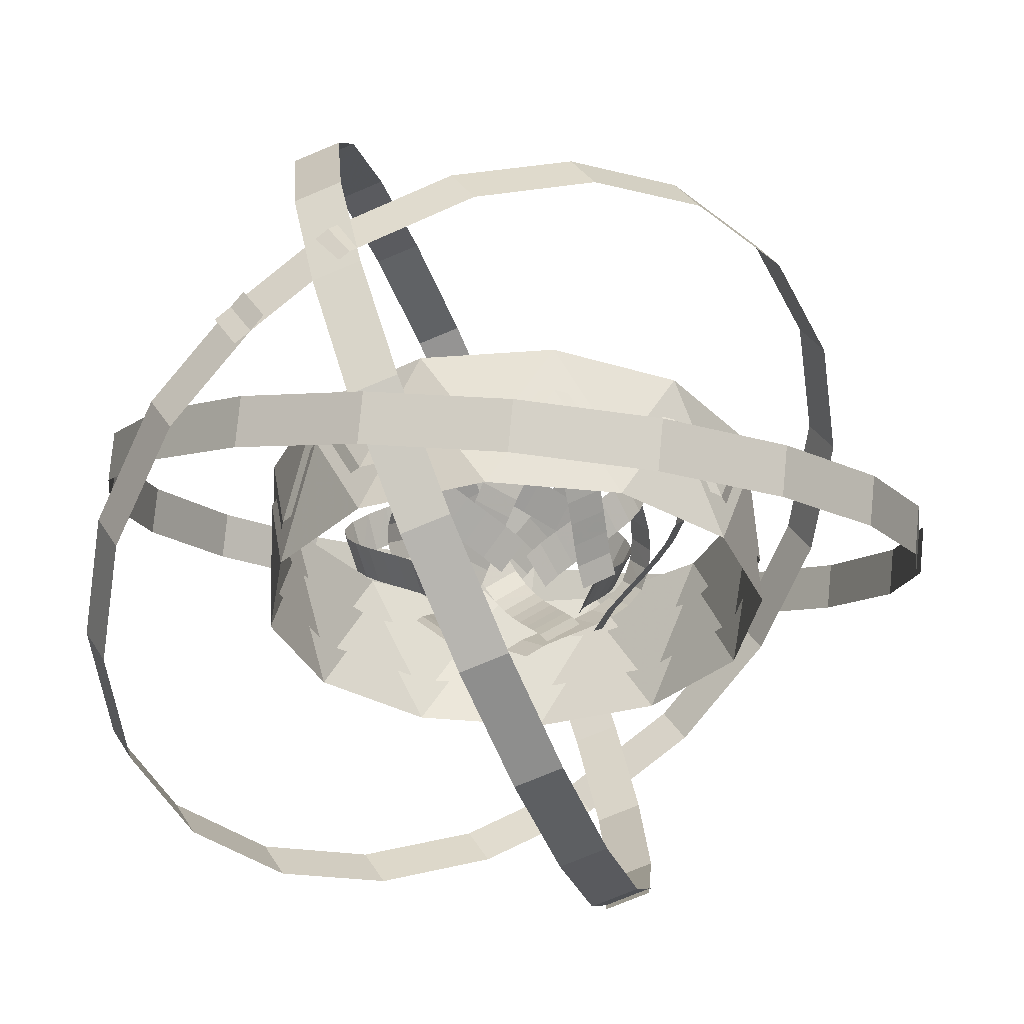
<metadata>
{"format":"obj","ext":"obj","renderer":"f3d","projection":"perspective","resolution":1024,"background":"white","views":[{"elev":-31.7,"azim":28.8,"up":"+Z"}]}
</metadata>
<code>
g Plane01
v 19.64 1.294 27.84
v 15.23 -2.594 24.17
v 20.28 -1.875 30.43
v 15.88 -5.772 26.77
v 21.39 -5.211 32.65
v 16.98 -9.107 28.99
v 22.57 -8.567 34.8
v 18.16 -12.46 31.14
v 23.67 -11.93 37.02
v 19.25 -15.79 33.34
v 24.56 -15.28 39.43
v 20.12 -19.02 35.66
v 24.87 -18.52 42.23
v 20.44 -22.04 38.25
v 23.93 -21.17 45.53
v 19.65 -24.44 41.17
v 21.5 -22.57 48.83
v 17.51 -25.71 44.12
v 18.27 -22.79 51.63
v 14.53 -25.93 46.72
v 14.79 -22.31 53.98
v 11.17 -25.48 49
v 11.24 -21.29 55.9
v 7.628 -24.46 50.91
v 7.688 -20.05 57.68
v 4.097 -23.23 52.68
v 4.144 -18.63 59.32
v 0.5529 -21.81 54.32
v 0.6778 -16.99 60.82
v -2.977 -20.13 55.84
v -2.806 -15.25 62.28
v -6.461 -18.4 57.31
f 1 2 3
f 4 3 2
f 3 4 5
f 6 5 4
f 5 6 7
f 8 7 6
f 7 8 9
f 10 9 8
f 9 10 11
f 12 11 10
f 11 12 13
f 14 13 12
f 13 14 15
f 16 15 14
f 15 16 17
f 18 17 16
f 17 18 19
f 20 19 18
f 19 20 21
f 22 21 20
f 21 22 23
f 24 23 22
f 23 24 25
f 26 25 24
f 25 26 27
f 28 27 26
f 27 28 29
f 30 29 28
f 29 30 31
f 32 31 30
g Plane02
v -0.5428 -11.41 24.26
v -6.018 -13.96 27.66
v 1.483 -12.46 26.71
v -3.854 -15.09 30.26
v 3.689 -13.92 28.95
v -1.649 -16.55 32.5
v 5.897 -15.41 31.07
v 0.6306 -18.09 34.69
v 8.136 -16.84 33.25
v 2.912 -19.54 36.91
v 10.38 -18.09 35.52
v 5.193 -20.81 39.21
v 12.61 -18.98 37.98
v 7.444 -21.71 41.71
v 14.68 -19.14 40.73
v 9.535 -21.86 44.49
v 16.32 -18.23 43.63
v 11.18 -20.95 47.4
v 17.31 -16.33 46.36
v 12.18 -19.05 50.12
v 17.71 -13.83 48.73
v 12.57 -16.57 52.48
v 17.73 -11.05 50.84
v 12.59 -13.85 54.54
v 17.52 -8.134 52.79
v 12.39 -11.03 56.42
v 17.07 -5.164 54.52
v 11.93 -8.062 58.15
v 16.45 -2.097 56.18
v 11.34 -5.138 59.73
v 15.73 0.9164 57.73
v 10.62 -2.124 61.28
f 33 34 35
f 36 35 34
f 35 36 37
f 38 37 36
f 37 38 39
f 40 39 38
f 39 40 41
f 42 41 40
f 41 42 43
f 44 43 42
f 43 44 45
f 46 45 44
f 45 46 47
f 48 47 46
f 47 48 49
f 50 49 48
f 49 50 51
f 52 51 50
f 51 52 53
f 54 53 52
f 53 54 55
f 56 55 54
f 55 56 57
f 58 57 56
f 57 58 59
f 60 59 58
f 59 60 61
f 62 61 60
f 61 62 63
f 64 63 62
g Plane03
v 8.701 17.66 27.84
v 9.864 11.9 24.17
v 11.77 16.63 30.43
v 12.94 10.86 26.77
v 15.21 15.92 32.65
v 16.38 10.15 28.99
v 18.7 15.26 34.8
v 19.87 9.496 31.14
v 22.17 14.54 37.02
v 23.3 8.781 33.34
v 25.51 13.63 39.43
v 26.53 7.91 35.66
v 28.47 12.28 42.23
v 29.3 6.679 38.25
v 30.3 10.14 45.53
v 30.99 4.796 41.17
v 30.3 7.338 48.83
v 31.02 2.308 44.12
v 28.87 4.431 51.63
v 29.72 -0.3842 46.72
v 26.72 1.65 53.98
v 27.65 -3.066 49
v 24.06 -0.9062 55.9
v 24.99 -5.622 50.91
v 21.21 -3.368 57.68
v 22.16 -8.066 52.68
v 18.21 -5.726 59.32
v 19.16 -10.42 54.32
v 15.05 -7.906 60.82
v 15.95 -12.65 55.84
v 11.81 -10.06 62.28
v 12.71 -14.8 57.31
f 65 66 67
f 68 67 66
f 67 68 69
f 70 69 68
f 69 70 71
f 72 71 70
f 71 72 73
f 74 73 72
f 73 74 75
f 76 75 74
f 75 76 77
f 78 77 76
f 77 78 79
f 80 79 78
f 79 80 81
f 82 81 80
f 81 82 83
f 84 83 82
f 83 84 85
f 86 85 84
f 85 86 87
f 88 87 86
f 87 88 89
f 90 89 88
f 89 90 91
f 92 91 90
f 91 92 93
f 94 93 92
f 93 94 95
f 96 95 94
g Plane04
v -10.94 16.36 27.84
v -5.37 14.49 24.17
v -8.517 18.5 30.43
v -2.939 16.63 26.77
v -6.182 21.13 32.65
v -0.604 19.26 28.99
v -3.865 23.83 34.8
v 1.712 21.96 31.14
v -1.505 26.47 37.02
v 4.044 24.57 33.34
v 0.9516 28.91 39.43
v 6.416 26.93 35.66
v 3.597 30.8 42.23
v 8.869 28.72 38.25
v 6.37 31.31 45.53
v 11.34 29.24 41.17
v 8.795 29.91 48.83
v 13.51 28.02 44.12
v 10.6 27.22 51.63
v 15.19 25.54 46.72
v 11.93 23.96 53.98
v 16.48 22.41 49
v 12.81 20.38 55.9
v 17.37 18.83 50.91
v 13.52 16.68 57.68
v 18.07 15.16 52.68
v 14.06 12.9 59.32
v 18.61 11.38 54.32
v 14.37 9.08 60.82
v 18.93 7.489 55.84
v 14.61 5.197 62.28
v 19.17 3.606 57.31
f 97 98 99
f 100 99 98
f 99 100 101
f 102 101 100
f 101 102 103
f 104 103 102
f 103 104 105
f 106 105 104
f 105 106 107
f 108 107 106
f 107 108 109
f 110 109 108
f 109 110 111
f 112 111 110
f 111 112 113
f 114 113 112
f 113 114 115
f 116 115 114
f 115 116 117
f 118 117 116
f 117 118 119
f 120 119 118
f 119 120 121
f 122 121 120
f 121 122 123
f 124 123 122
f 123 124 125
f 126 125 124
f 125 126 127
f 128 127 126
g Plane05
v -19.64 -1.294 27.84
v -15.23 2.594 24.17
v -20.28 1.875 30.43
v -15.88 5.772 26.77
v -21.39 5.211 32.65
v -16.98 9.107 28.99
v -22.57 8.567 34.8
v -18.16 12.46 31.14
v -23.67 11.93 37.02
v -19.25 15.79 33.34
v -24.56 15.28 39.43
v -20.12 19.02 35.66
v -24.87 18.52 42.23
v -20.44 22.04 38.25
v -23.93 21.17 45.53
v -19.65 24.44 41.17
v -21.5 22.57 48.83
v -17.51 25.71 44.12
v -18.27 22.79 51.63
v -14.53 25.93 46.72
v -14.79 22.31 53.98
v -11.17 25.48 49
v -11.24 21.29 55.9
v -7.628 24.46 50.91
v -7.688 20.05 57.68
v -4.097 23.23 52.68
v -4.144 18.63 59.32
v -0.5528 21.81 54.32
v -0.6777 16.99 60.82
v 2.977 20.13 55.84
v 2.806 15.25 62.28
v 6.461 18.4 57.31
f 129 130 131
f 132 131 130
f 131 132 133
f 134 133 132
f 133 134 135
f 136 135 134
f 135 136 137
f 138 137 136
f 137 138 139
f 140 139 138
f 139 140 141
f 142 141 140
f 141 142 143
f 144 143 142
f 143 144 145
f 146 145 144
f 145 146 147
f 148 147 146
f 147 148 149
f 150 149 148
f 149 150 151
f 152 151 150
f 151 152 153
f 154 153 152
f 153 154 155
f 156 155 154
f 155 156 157
f 158 157 156
f 157 158 159
f 160 159 158
g Plane06
v -8.701 -17.66 27.84
v -9.864 -11.9 24.17
v -11.77 -16.63 30.43
v -12.94 -10.86 26.77
v -15.21 -15.92 32.65
v -16.38 -10.15 28.99
v -18.7 -15.26 34.8
v -19.87 -9.496 31.14
v -22.17 -14.54 37.02
v -23.3 -8.781 33.34
v -25.51 -13.63 39.43
v -26.53 -7.91 35.66
v -28.47 -12.28 42.23
v -29.3 -6.679 38.25
v -30.3 -10.14 45.53
v -30.99 -4.796 41.17
v -30.3 -7.338 48.83
v -31.02 -2.308 44.12
v -28.87 -4.431 51.63
v -29.72 0.3842 46.72
v -26.72 -1.65 53.98
v -27.65 3.066 49
v -24.06 0.9062 55.9
v -24.99 5.622 50.91
v -21.21 3.368 57.68
v -22.16 8.066 52.68
v -18.21 5.726 59.32
v -19.16 10.42 54.32
v -15.05 7.906 60.82
v -15.95 12.65 55.84
v -11.81 10.06 62.28
v -12.71 14.8 57.31
f 161 162 163
f 164 163 162
f 163 164 165
f 166 165 164
f 165 166 167
f 168 167 166
f 167 168 169
f 170 169 168
f 169 170 171
f 172 171 170
f 171 172 173
f 174 173 172
f 173 174 175
f 176 175 174
f 175 176 177
f 178 177 176
f 177 178 179
f 180 179 178
f 179 180 181
f 182 181 180
f 181 182 183
f 184 183 182
f 183 184 185
f 186 185 184
f 185 186 187
f 188 187 186
f 187 188 189
f 190 189 188
f 189 190 191
f 192 191 190
g Plane07
v 10.94 -16.36 27.84
v 5.37 -14.49 24.17
v 8.517 -18.5 30.43
v 2.939 -16.63 26.77
v 6.182 -21.13 32.65
v 0.604 -19.26 28.99
v 3.865 -23.83 34.8
v -1.712 -21.96 31.14
v 1.505 -26.47 37.02
v -4.044 -24.57 33.34
v -0.9516 -28.91 39.43
v -6.416 -26.93 35.66
v -3.597 -30.8 42.23
v -8.869 -28.72 38.25
v -6.37 -31.31 45.53
v -11.34 -29.24 41.17
v -8.795 -29.91 48.83
v -13.51 -28.02 44.12
v -10.6 -27.22 51.63
v -15.19 -25.54 46.72
v -11.93 -23.96 53.98
v -16.48 -22.41 49
v -12.81 -20.38 55.9
v -17.37 -18.83 50.91
v -13.52 -16.68 57.68
v -18.07 -15.16 52.68
v -14.06 -12.9 59.32
v -18.61 -11.38 54.32
v -14.37 -9.08 60.82
v -18.93 -7.489 55.84
v -14.61 -5.197 62.28
v -19.17 -3.606 57.31
f 193 194 195
f 196 195 194
f 195 196 197
f 198 197 196
f 197 198 199
f 200 199 198
f 199 200 201
f 202 201 200
f 201 202 203
f 204 203 202
f 203 204 205
f 206 205 204
f 205 206 207
f 208 207 206
f 207 208 209
f 210 209 208
f 209 210 211
f 212 211 210
f 211 212 213
f 214 213 212
f 213 214 215
f 216 215 214
f 215 216 217
f 218 217 216
f 217 218 219
f 220 219 218
f 219 220 221
f 222 221 220
f 221 222 223
f 224 223 222
g Plane08
v 9.611 -6.176 24.26
v 9.08 -12.19 27.66
v 11.54 -4.948 26.71
v 11.14 -10.88 30.26
v 13.9 -3.766 28.95
v 13.51 -9.702 32.5
v 16.3 -2.599 31.07
v 15.98 -8.497 34.69
v 18.65 -1.373 33.25
v 18.38 -7.247 36.91
v 20.86 -0.05276 35.52
v 20.62 -5.907 39.21
v 22.74 1.428 37.98
v 22.52 -4.406 41.71
v 23.91 3.14 40.73
v 23.7 -2.673 44.49
v 23.95 5.017 43.63
v 23.73 -0.7914 47.4
v 22.8 6.826 46.36
v 22.59 1.018 50.12
v 20.83 8.422 48.73
v 20.63 2.598 52.48
v 18.44 9.83 50.84
v 18.29 3.974 54.54
v 15.81 11.11 52.79
v 15.75 5.211 56.42
v 13.01 12.2 54.52
v 12.95 6.302 58.15
v 10.04 13.19 56.18
v 10.12 7.248 59.73
v 7.072 14.08 57.73
v 7.151 8.137 61.28
f 225 226 227
f 228 227 226
f 227 228 229
f 230 229 228
f 229 230 231
f 232 231 230
f 231 232 233
f 234 233 232
f 233 234 235
f 236 235 234
f 235 236 237
f 238 237 236
f 237 238 239
f 240 239 238
f 239 240 241
f 242 241 240
f 241 242 243
f 244 243 242
f 243 244 245
f 246 245 244
f 245 246 247
f 248 247 246
f 247 248 249
f 250 249 248
f 249 250 251
f 252 251 250
f 251 252 253
f 254 253 252
f 253 254 255
f 256 255 254
g Plane09
v 10.15 5.236 24.26
v 15.1 1.768 27.66
v 10.05 7.517 26.71
v 15 4.208 30.26
v 10.21 10.16 28.95
v 15.16 6.846 32.5
v 10.4 12.81 31.07
v 15.35 9.589 34.69
v 10.51 15.46 33.25
v 15.46 12.29 36.91
v 10.48 18.04 35.52
v 15.43 14.9 39.21
v 10.13 20.41 37.98
v 15.08 17.3 41.71
v 9.237 22.28 40.73
v 14.17 19.19 44.49
v 7.629 23.25 43.63
v 12.55 20.16 47.4
v 5.49 23.16 46.36
v 10.41 20.07 50.12
v 3.123 22.25 48.73
v 8.066 19.17 52.48
v 0.7066 20.88 50.84
v 5.703 17.83 54.54
v -1.718 19.24 52.79
v 3.36 16.24 56.42
v -4.062 17.36 54.52
v 1.016 14.36 58.15
v -6.406 15.29 56.18
v -1.219 12.39 59.73
v -8.659 13.17 57.73
v -3.472 10.26 61.28
f 257 258 259
f 260 259 258
f 259 260 261
f 262 261 260
f 261 262 263
f 264 263 262
f 263 264 265
f 266 265 264
f 265 266 267
f 268 267 266
f 267 268 269
f 270 269 268
f 269 270 271
f 272 271 270
f 271 272 273
f 274 273 272
f 273 274 275
f 276 275 274
f 275 276 277
f 278 277 276
f 277 278 279
f 280 279 278
f 279 280 281
f 282 281 280
f 281 282 283
f 284 283 282
f 283 284 285
f 286 285 284
f 285 286 287
f 288 287 286
g Plane10
v 0.5428 11.41 24.26
v 6.018 13.96 27.66
v -1.483 12.46 26.71
v 3.854 15.09 30.26
v -3.689 13.92 28.95
v 1.649 16.55 32.5
v -5.897 15.41 31.07
v -0.6306 18.09 34.69
v -8.136 16.84 33.25
v -2.912 19.54 36.91
v -10.38 18.09 35.52
v -5.193 20.81 39.21
v -12.61 18.98 37.98
v -7.444 21.71 41.71
v -14.68 19.14 40.73
v -9.535 21.86 44.49
v -16.32 18.23 43.63
v -11.18 20.95 47.4
v -17.31 16.33 46.36
v -12.18 19.05 50.12
v -17.71 13.83 48.73
v -12.57 16.57 52.48
v -17.73 11.05 50.84
v -12.59 13.85 54.54
v -17.52 8.134 52.79
v -12.39 11.03 56.42
v -17.07 5.164 54.52
v -11.93 8.062 58.15
v -16.45 2.097 56.18
v -11.34 5.138 59.73
v -15.73 -0.9164 57.73
v -10.62 2.124 61.28
f 289 290 291
f 292 291 290
f 291 292 293
f 294 293 292
f 293 294 295
f 296 295 294
f 295 296 297
f 298 297 296
f 297 298 299
f 300 299 298
f 299 300 301
f 302 301 300
f 301 302 303
f 304 303 302
f 303 304 305
f 306 305 304
f 305 306 307
f 308 307 306
f 307 308 309
f 310 309 308
f 309 310 311
f 312 311 310
f 311 312 313
f 314 313 312
f 313 314 315
f 316 315 314
f 315 316 317
f 318 317 316
f 317 318 319
f 320 319 318
g Plane11
v -9.611 6.176 24.26
v -9.08 12.19 27.66
v -11.54 4.948 26.71
v -11.14 10.88 30.26
v -13.9 3.766 28.95
v -13.51 9.702 32.5
v -16.3 2.599 31.07
v -15.98 8.497 34.69
v -18.65 1.373 33.25
v -18.38 7.247 36.91
v -20.86 0.05275 35.52
v -20.62 5.907 39.21
v -22.74 -1.428 37.98
v -22.52 4.406 41.71
v -23.91 -3.14 40.73
v -23.7 2.673 44.49
v -23.95 -5.017 43.63
v -23.73 0.7914 47.4
v -22.8 -6.826 46.36
v -22.59 -1.018 50.12
v -20.83 -8.422 48.73
v -20.63 -2.598 52.48
v -18.44 -9.83 50.84
v -18.29 -3.974 54.54
v -15.81 -11.11 52.79
v -15.75 -5.211 56.42
v -13.01 -12.2 54.52
v -12.95 -6.302 58.15
v -10.04 -13.19 56.18
v -10.12 -7.248 59.73
v -7.072 -14.08 57.73
v -7.15 -8.137 61.28
f 321 322 323
f 324 323 322
f 323 324 325
f 326 325 324
f 325 326 327
f 328 327 326
f 327 328 329
f 330 329 328
f 329 330 331
f 332 331 330
f 331 332 333
f 334 333 332
f 333 334 335
f 336 335 334
f 335 336 337
f 338 337 336
f 337 338 339
f 340 339 338
f 339 340 341
f 342 341 340
f 341 342 343
f 344 343 342
f 343 344 345
f 346 345 344
f 345 346 347
f 348 347 346
f 347 348 349
f 350 349 348
f 349 350 351
f 352 351 350
g Plane12
v -10.15 -5.236 24.26
v -15.1 -1.768 27.66
v -10.05 -7.517 26.71
v -15 -4.208 30.26
v -10.21 -10.16 28.95
v -15.16 -6.846 32.5
v -10.4 -12.81 31.07
v -15.35 -9.589 34.69
v -10.51 -15.46 33.25
v -15.46 -12.29 36.91
v -10.48 -18.04 35.52
v -15.43 -14.9 39.21
v -10.13 -20.41 37.98
v -15.08 -17.3 41.71
v -9.237 -22.28 40.73
v -14.17 -19.19 44.49
v -7.629 -23.25 43.63
v -12.55 -20.16 47.4
v -5.49 -23.16 46.36
v -10.41 -20.07 50.12
v -3.123 -22.25 48.73
v -8.066 -19.17 52.48
v -0.7066 -20.88 50.84
v -5.703 -17.83 54.54
v 1.718 -19.24 52.79
v -3.36 -16.24 56.42
v 4.062 -17.36 54.52
v -1.016 -14.36 58.15
v 6.406 -15.29 56.18
v 1.219 -12.39 59.73
v 8.659 -13.17 57.73
v 3.472 -10.26 61.28
f 353 354 355
f 356 355 354
f 355 356 357
f 358 357 356
f 357 358 359
f 360 359 358
f 359 360 361
f 362 361 360
f 361 362 363
f 364 363 362
f 363 364 365
f 366 365 364
f 365 366 367
f 368 367 366
f 367 368 369
f 370 369 368
f 369 370 371
f 372 371 370
f 371 372 373
f 374 373 372
f 373 374 375
f 376 375 374
f 375 376 377
f 378 377 376
f 377 378 379
f 380 379 378
f 379 380 381
f 382 381 380
f 381 382 383
f 384 383 382
g Plane13
v 66.7 32.34 40.44
v 64.56 34.55 32.48
v 54.02 50.93 49
v 51.88 53.14 41.03
v 36.41 63.79 57.28
v 34.27 66 49.32
v 15.55 70.25 64.66
v 13.41 72.46 56.7
v -6.911 69.86 70.57
v -9.044 72.07 62.61
v -29.3 62.17 74.44
v -31.44 64.38 66.48
v -48.69 47.81 75.65
v -50.82 50.02 67.69
v -62.42 29.06 74.13
v -64.55 31.27 66.16
v -69.9 7.613 70.18
v -72.03 9.822 62.22
v -70.57 -14.83 64.14
v -72.7 -12.62 56.17
v -63.86 -36.59 56.3
v -65.99 -34.38 48.34
v -50.38 -54.58 47.7
v -52.51 -52.37 39.74
v -32.21 -66.57 39.51
v -34.35 -64.36 31.54
v -11.03 -72.1 32.3
v -13.16 -69.89 24.33
v 11.52 -70.72 26.64
v 9.386 -68.51 18.68
v 33.76 -61.97 23.1
v 31.63 -59.76 15.14
v 52.4 -46.89 22.3
v 50.26 -44.68 14.33
v 65.28 -27.66 24.18
v 63.15 -25.45 16.21
v 71.85 -5.97 28.43
v 69.71 -3.761 20.47
v 71.52 16.48 34.75
v 69.38 18.69 26.79
v 63.88 37.88 42.73
v 61.75 40.09 34.77
f 385 386 387
f 388 387 386
f 387 388 389
f 390 389 388
f 389 390 391
f 392 391 390
f 391 392 393
f 394 393 392
f 393 394 395
f 396 395 394
f 395 396 397
f 398 397 396
f 397 398 399
f 400 399 398
f 399 400 401
f 402 401 400
f 401 402 403
f 404 403 402
f 403 404 405
f 406 405 404
f 405 406 407
f 408 407 406
f 407 408 409
f 410 409 408
f 409 410 411
f 412 411 410
f 411 412 413
f 414 413 412
f 413 414 415
f 416 415 414
f 415 416 417
f 418 417 416
f 417 418 419
f 420 419 418
f 419 420 421
f 422 421 420
f 421 422 423
f 424 423 422
f 423 424 425
f 426 425 424
g Plane14
v -16.14 -73.69 48.31
v -11.26 -74.44 41.35
v 3.586 -70.8 61.81
v 8.462 -71.55 54.85
v 21.37 -60.91 73.21
v 26.25 -61.65 66.25
v 35.94 -45.21 81.73
v 40.82 -45.95 74.77
v 46.18 -24.97 86.74
v 51.06 -25.72 79.78
v 50.98 -1.485 87.6
v 55.86 -2.229 80.63
v 49.42 22.35 83.96
v 54.3 21.61 77
v 41.96 43.12 76.52
v 46.84 42.37 69.55
v 29.58 59.53 66.1
v 34.46 58.79 59.13
v 13.26 70.31 53.52
v 18.14 69.57 46.55
v -6.008 74.19 39.61
v -1.131 73.45 32.65
v -25.67 70.31 26.26
v -20.79 69.57 19.3
v -43.07 59.53 15.23
v -38.19 58.79 8.264
v -57.1 43.12 7.158
v -52.22 42.37 0.1933
v -66.64 22.35 2.692
v -61.76 21.61 -4.273
v -70.59 -1.486 2.473
v -65.71 -2.229 -4.492
v -68.15 -24.98 6.692
v -63.27 -25.72 -0.2728
v -59.94 -45.21 14.6
v -55.06 -45.95 7.637
v -46.94 -60.91 25.38
v -42.07 -61.65 18.41
v -30.15 -70.8 38.19
v -25.28 -71.55 31.23
v -10.72 -73.69 52.11
v -5.84 -74.44 45.14
f 427 428 429
f 430 429 428
f 429 430 431
f 432 431 430
f 431 432 433
f 434 433 432
f 433 434 435
f 436 435 434
f 435 436 437
f 438 437 436
f 437 438 439
f 440 439 438
f 439 440 441
f 442 441 440
f 441 442 443
f 444 443 442
f 443 444 445
f 446 445 444
f 445 446 447
f 448 447 446
f 447 448 449
f 450 449 448
f 449 450 451
f 452 451 450
f 451 452 453
f 454 453 452
f 453 454 455
f 456 455 454
f 455 456 457
f 458 457 456
f 457 458 459
f 460 459 458
f 459 460 461
f 462 461 460
f 461 462 463
f 464 463 462
f 463 464 465
f 466 465 464
f 465 466 467
f 468 467 466
g Plane15
v -4.178 43.57 -14.33
v 3.86 45.29 -12.04
v 3.049 22.72 -23.98
v 11.09 24.45 -21.69
v 8.59 0.1992 -26.45
v 16.63 1.926 -24.16
v 12.11 -22.14 -21.97
v 20.15 -20.41 -19.68
v 13.36 -42.55 -10.95
v 21.4 -40.82 -8.663
v 12.07 -59.28 6.19
v 20.11 -57.55 8.48
v 8.281 -69.95 27.53
v 16.32 -68.22 29.82
v 2.624 -73.25 49.88
v 10.66 -71.52 52.17
v -4.351 -69.49 71.53
v 3.687 -67.77 73.82
v -12.09 -58.99 90.78
v -4.054 -57.27 93.07
v -20.05 -42.06 105.9
v -12.01 -40.33 108.2
v -27.12 -20.78 114.7
v -19.08 -19.05 117
v -32.39 1.824 116.2
v -24.35 3.551 118.5
v -35.61 24 110.7
v -27.57 25.72 113
v -36.52 44 98.85
v -28.48 45.72 101.1
v -34.85 60.07 80.88
v -26.81 61.8 83.17
v -30.77 69.69 59.29
v -22.73 71.42 61.58
v -24.89 71.99 36.94
v -16.85 73.71 39.23
v -17.78 67.26 15.53
v -9.739 68.99 17.82
v -9.973 55.84 -3.252
v -1.935 57.57 -0.9623
v -2.085 38.24 -17.67
v 5.953 39.97 -15.38
f 469 470 471
f 472 471 470
f 471 472 473
f 474 473 472
f 473 474 475
f 476 475 474
f 475 476 477
f 478 477 476
f 477 478 479
f 480 479 478
f 479 480 481
f 482 481 480
f 481 482 483
f 484 483 482
f 483 484 485
f 486 485 484
f 485 486 487
f 488 487 486
f 487 488 489
f 490 489 488
f 489 490 491
f 492 491 490
f 491 492 493
f 494 493 492
f 493 494 495
f 496 495 494
f 495 496 497
f 498 497 496
f 497 498 499
f 500 499 498
f 499 500 501
f 502 501 500
f 501 502 503
f 504 503 502
f 503 504 505
f 506 505 504
f 505 506 507
f 508 507 506
f 507 508 509
f 510 509 508
g Cylinder01
v 43.9 -5.779 32.86
v 40.91 16.94 32.86
v 43.9 5.78 51.41
v 35.13 26.96 51.41
v 26.96 35.13 32.86
v 16.94 40.91 51.41
v 5.779 43.9 32.86
v -5.78 43.9 51.41
v -16.94 40.91 32.86
v -16.94 40.91 32.86
v -26.96 35.13 51.41
v -5.78 43.9 51.41
v -35.13 26.96 32.86
v -40.91 16.94 51.41
v -43.9 5.779 32.86
v -43.9 -5.78 51.41
v -40.91 -16.94 32.86
v -35.13 -26.96 51.41
v -26.96 -35.13 32.86
v -16.94 -40.91 51.41
v -5.779 -43.9 32.86
v 5.78 -43.9 51.41
v 16.94 -40.91 32.86
v 26.96 -35.13 51.41
v 35.13 -26.96 32.86
v 40.91 -16.94 51.41
f 511 512 513
f 512 514 513
f 512 515 514
f 515 516 514
f 515 517 516
f 517 518 516
f 517 519 518
f 520 521 522
f 520 523 521
f 523 524 521
f 523 525 524
f 525 526 524
f 525 527 526
f 527 528 526
f 527 529 528
f 529 530 528
f 529 531 530
f 531 532 530
f 531 533 532
f 533 534 532
f 533 535 534
f 535 536 534
f 535 511 536
f 511 513 536
g Cylinder02
v 43.9 -5.779 24.61
v 40.91 16.94 24.61
v 43.9 5.78 43.16
v 35.13 26.96 43.16
v 26.96 35.13 24.61
v 16.94 40.91 43.16
v 5.779 43.9 24.61
v -5.78 43.9 43.16
v -16.94 40.91 24.61
v -16.94 40.91 24.61
v -26.96 35.13 43.16
v -5.78 43.9 43.16
v -35.13 26.96 24.61
v -40.91 16.94 43.16
v -43.9 5.779 24.61
v -43.9 -5.78 43.16
v -40.91 -16.94 24.61
v -35.13 -26.96 43.16
v -26.96 -35.13 24.61
v -16.94 -40.91 43.16
v -5.779 -43.9 24.61
v 5.78 -43.9 43.16
v 16.94 -40.91 24.61
v 26.96 -35.13 43.16
v 35.13 -26.96 24.61
v 40.91 -16.94 43.16
f 537 538 539
f 538 540 539
f 538 541 540
f 541 542 540
f 541 543 542
f 543 544 542
f 543 545 544
f 546 547 548
f 546 549 547
f 549 550 547
f 549 551 550
f 551 552 550
f 551 553 552
f 553 554 552
f 553 555 554
f 555 556 554
f 555 557 556
f 557 558 556
f 557 559 558
f 559 560 558
f 559 561 560
f 561 562 560
f 561 537 562
f 537 539 562

</code>
